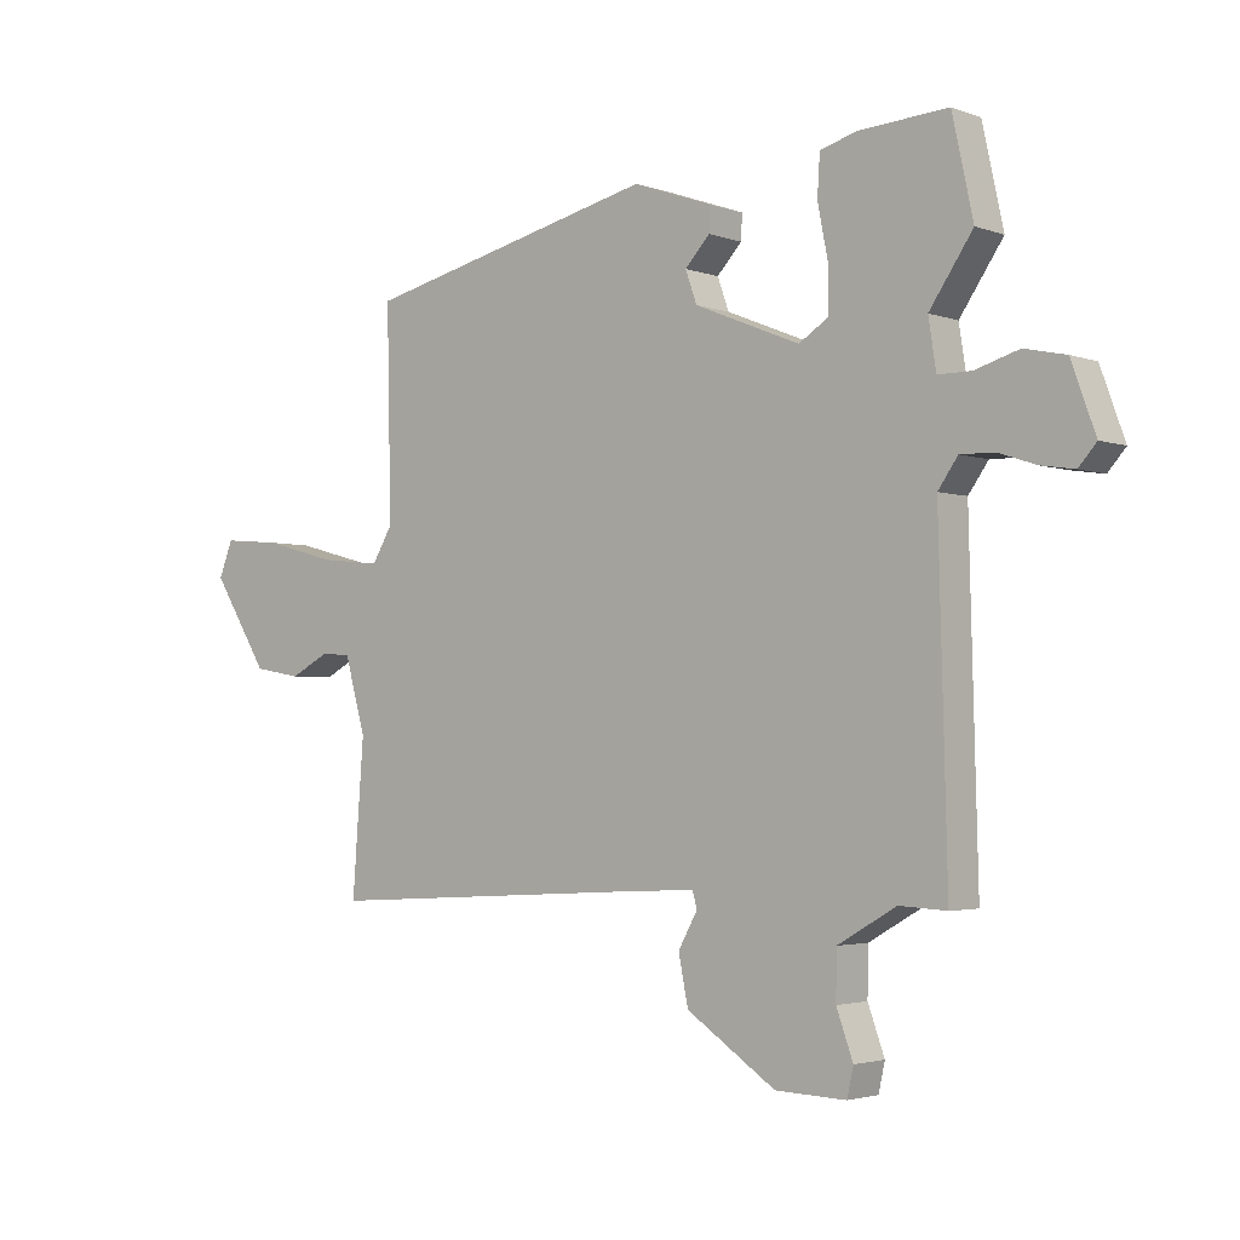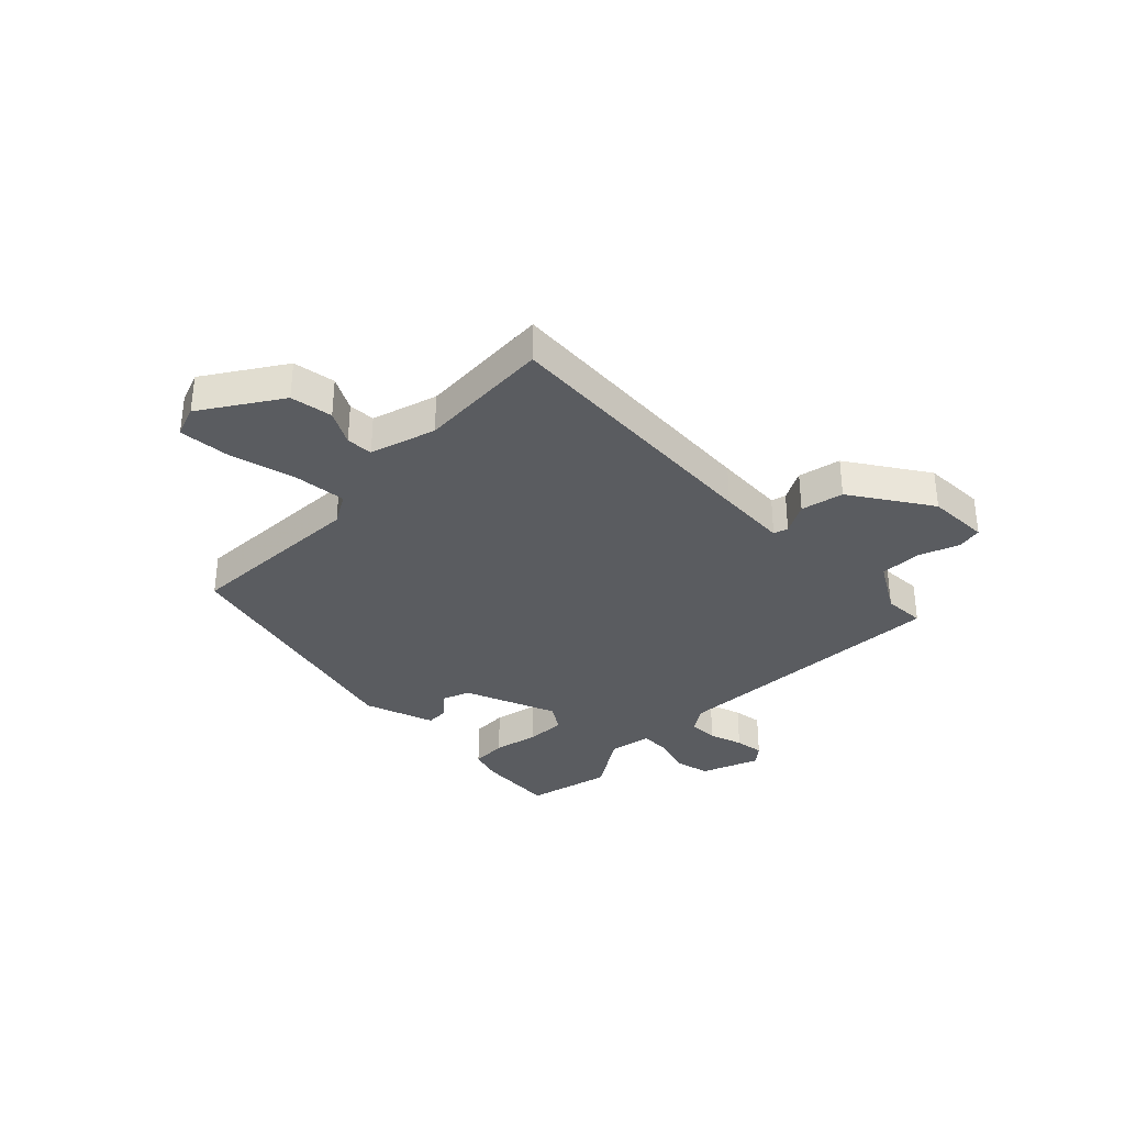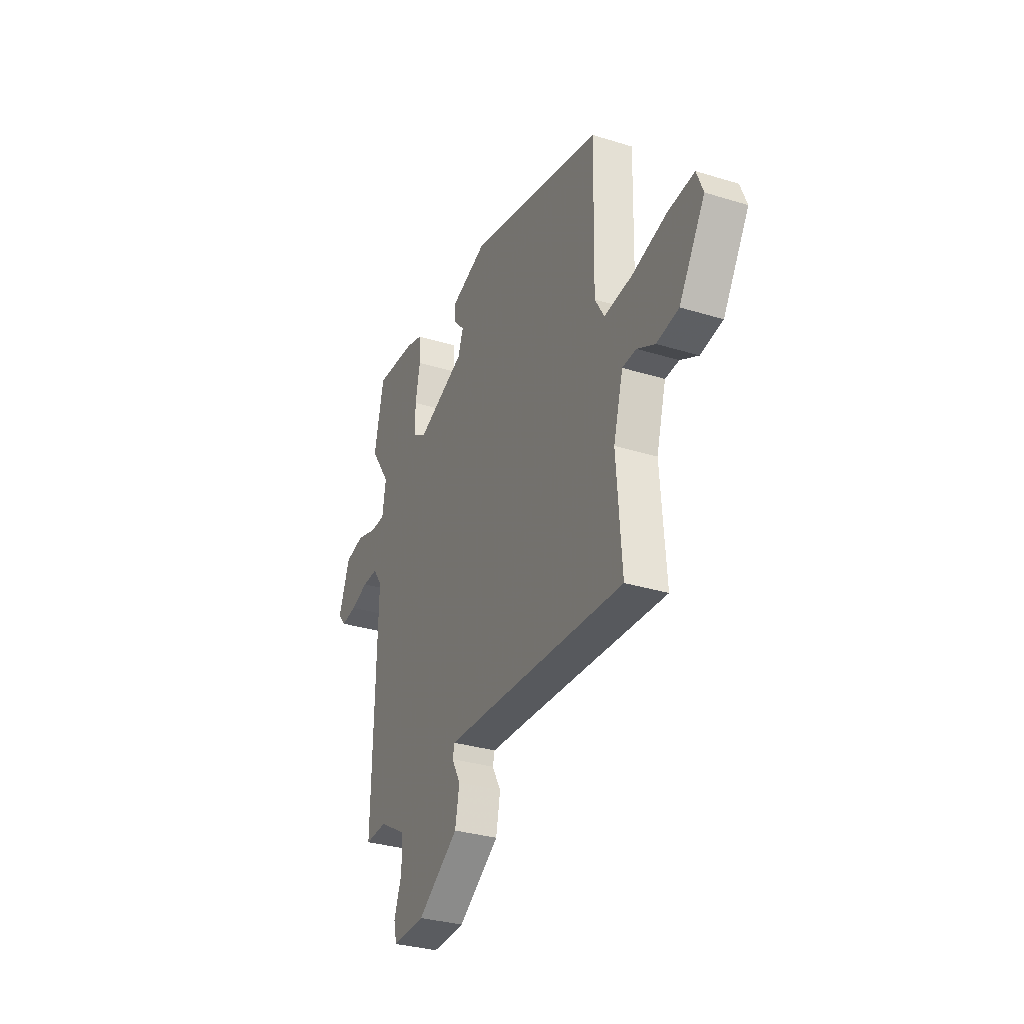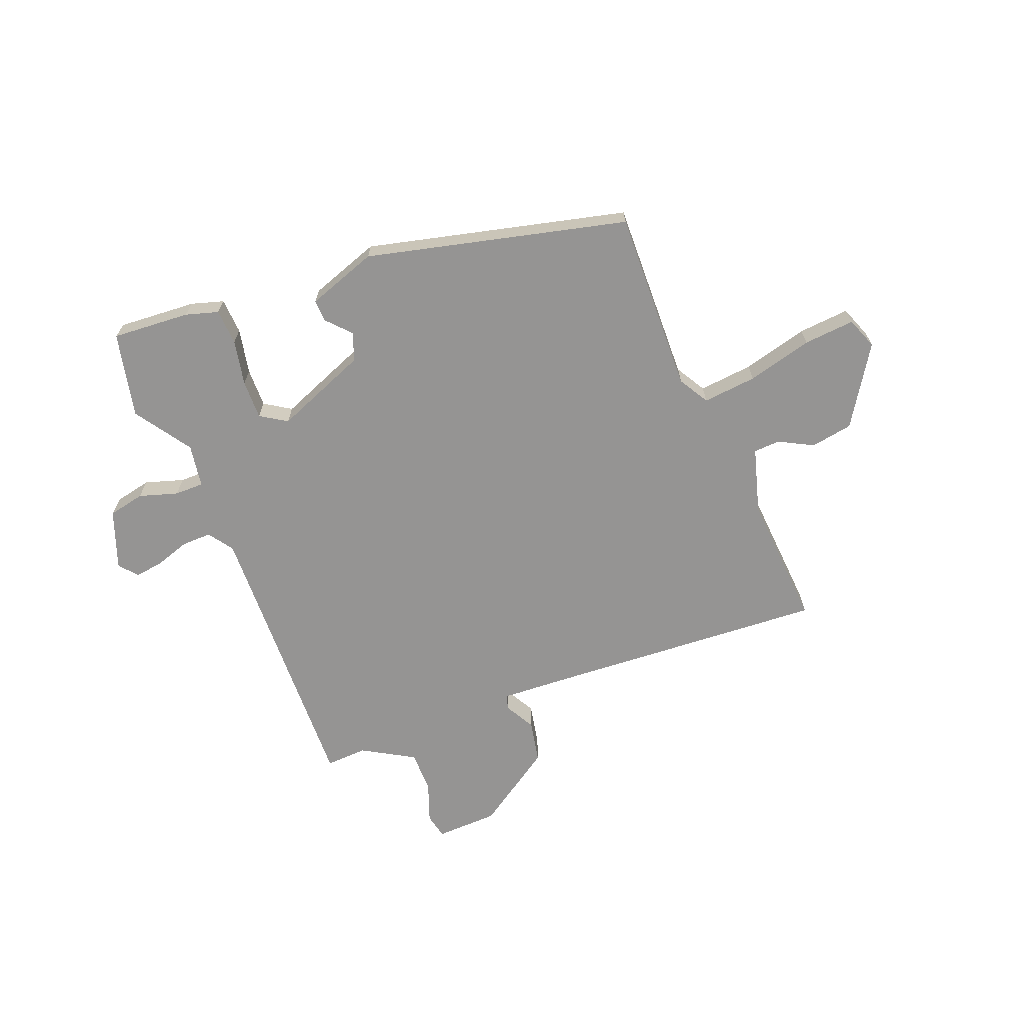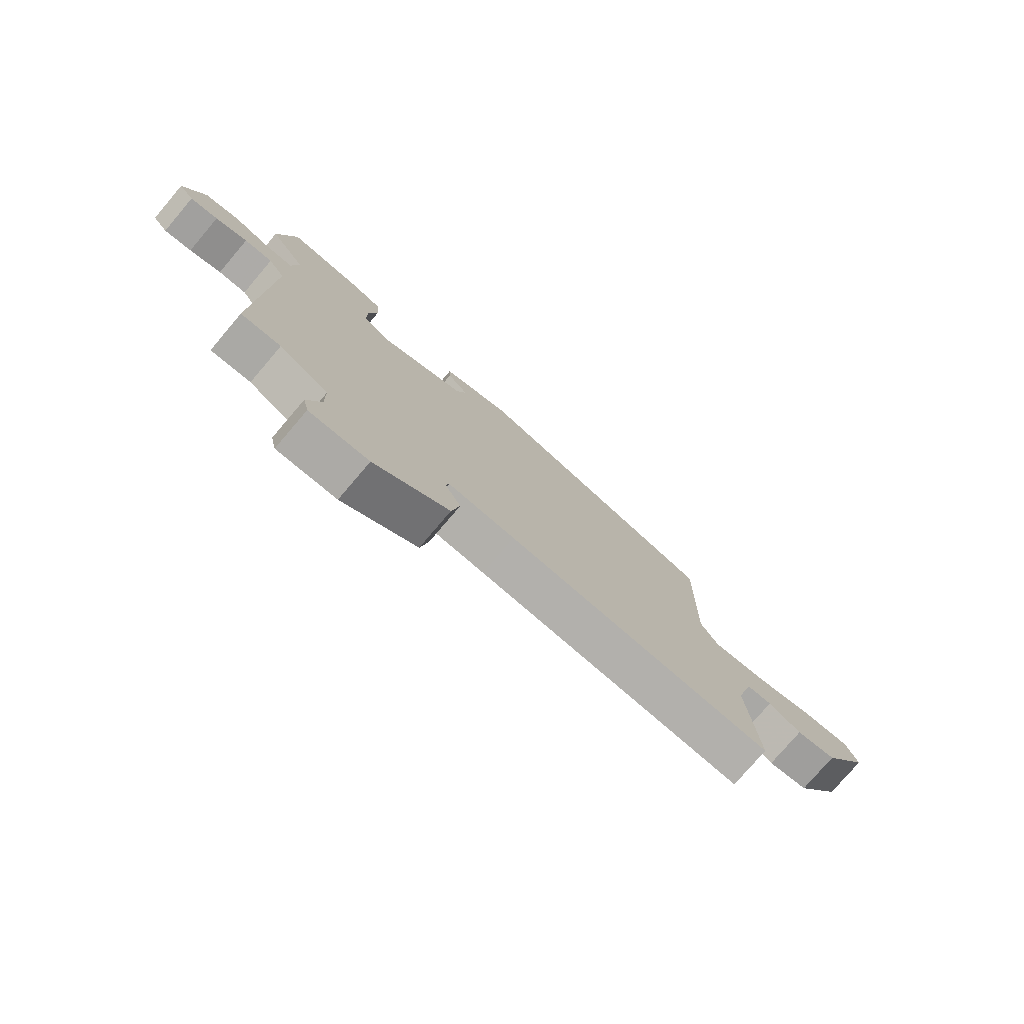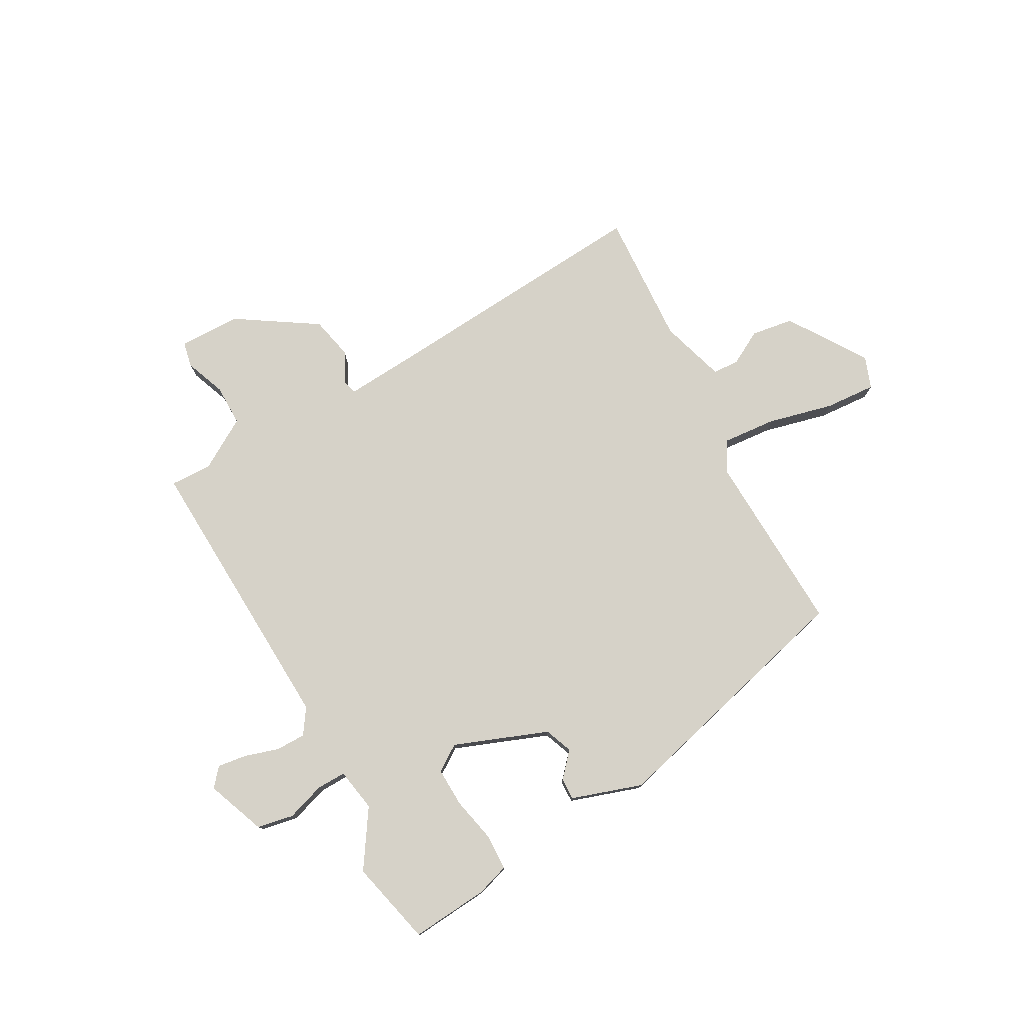
<metadata>
{"format":"obj","ext":"obj","renderer":"f3d","projection":"perspective","resolution":1024,"background":"white","views":[{"elev":-2.9,"azim":-140.7,"up":"+Z"},{"elev":-33.9,"azim":134.2,"up":"+Y"},{"elev":-31.9,"azim":66.5,"up":"+Z"},{"elev":-67.2,"azim":21.2,"up":"+Y"},{"elev":-77.1,"azim":-40.4,"up":"+Z"},{"elev":77.5,"azim":-30.1,"up":"+Y"}]}
</metadata>
<code>
v -0.527 0.07 0.375
v -0.494 0.07 0.527
v -0.355 0.07 0.518
v -0.297 0.07 0.501
v -0.293 0.07 0.437
v -0.309 0.07 0.356
v -0.31 0.07 0.286
v -0.263 0.07 0.256
v -0.098 0.07 0.323
v -0.08 0.07 0.373
v -0.119 0.07 0.415
v -0.121 0.07 0.454
v 0.004 0.07 0.498
v 0.467 0.07 0.388
v 0.46 0.07 0.062
v 0.492 0.07 0.008
v 0.588 0.07 0.018
v 0.704 0.07 0.049
v 0.795 0.07 0.057
v 0.817 0.07 0.001
v 0.729 0.07 -0.139
v 0.654 0.07 -0.152
v 0.593 0.07 -0.12
v 0.546 0.07 -0.123
v 0.513 0.07 -0.24
v 0.531 0.07 -0.479
v 0.034 0.07 -0.451
v -0.09 0.07 -0.445
v -0.097 0.07 -0.471
v -0.067 0.07 -0.525
v -0.082 0.07 -0.601
v -0.222 0.07 -0.695
v -0.333 0.07 -0.699
v -0.343 0.07 -0.654
v -0.317 0.07 -0.582
v -0.318 0.07 -0.508
v -0.41 0.07 -0.455
v -0.484 0.07 -0.459
v -0.471 0.07 0.053
v -0.502 0.07 0.097
v -0.555 0.07 0.096
v -0.615 0.07 0.076
v -0.667 0.07 0.068
v -0.695 0.07 0.1
v -0.657 0.07 0.205
v -0.592 0.07 0.219
v -0.523 0.07 0.198
v -0.471 0.07 0.198
v -0.459 0.07 0.275
v -0.527 0 0.375
v -0.494 0 0.527
v -0.355 0 0.518
v -0.297 0 0.501
v -0.293 0 0.437
v -0.309 0 0.356
v -0.31 0 0.286
v -0.263 0 0.256
v -0.098 0 0.323
v -0.08 0 0.373
v -0.119 0 0.415
v -0.121 0 0.454
v 0.004 0 0.498
v 0.467 0 0.388
v 0.46 0 0.062
v 0.492 0 0.008
v 0.588 0 0.018
v 0.704 0 0.049
v 0.795 0 0.057
v 0.817 0 0.001
v 0.729 0 -0.139
v 0.654 0 -0.152
v 0.593 0 -0.12
v 0.546 0 -0.123
v 0.513 0 -0.24
v 0.531 0 -0.479
v 0.034 0 -0.451
v -0.09 0 -0.445
v -0.097 0 -0.471
v -0.067 0 -0.525
v -0.082 0 -0.601
v -0.222 0 -0.695
v -0.333 0 -0.699
v -0.343 0 -0.654
v -0.317 0 -0.582
v -0.318 0 -0.508
v -0.41 0 -0.455
v -0.484 0 -0.459
v -0.471 0 0.053
v -0.502 0 0.097
v -0.555 0 0.096
v -0.615 0 0.076
v -0.667 0 0.068
v -0.695 0 0.1
v -0.657 0 0.205
v -0.592 0 0.219
v -0.523 0 0.198
v -0.471 0 0.198
v -0.459 0 0.275
f 44 45 46 47
f 44 47 48
f 41 42 43 44
f 40 41 44 48
f 39 40 48
f 37 38 39
f 36 37 39 48
f 32 33 34 35
f 32 35 36
f 29 30 31 32
f 28 29 32 36
f 25 26 27
f 24 25 27 28
f 20 21 22 23
f 20 23 24
f 17 18 19 20
f 16 17 20 24
f 15 16 24 28
f 10 11 12 13
f 9 10 13 14
f 8 9 14 15
f 3 4 5 6
f 3 6 7
f 49 1 2 3
f 49 3 7
f 48 49 7 8
f 28 36 48
f 8 15 28 48
f 96 95 94 93
f 97 96 93
f 93 92 91 90
f 97 93 90 89
f 97 89 88
f 88 87 86
f 97 88 86 85
f 84 83 82 81
f 85 84 81
f 81 80 79 78
f 85 81 78 77
f 76 75 74
f 77 76 74 73
f 72 71 70 69
f 73 72 69
f 69 68 67 66
f 73 69 66 65
f 77 73 65 64
f 62 61 60 59
f 63 62 59 58
f 64 63 58 57
f 55 54 53 52
f 56 55 52
f 52 51 50 98
f 56 52 98
f 57 56 98 97
f 97 85 77
f 97 77 64 57
f 1 50 51 2
f 2 51 52 3
f 3 52 53 4
f 4 53 54 5
f 5 54 55 6
f 6 55 56 7
f 7 56 57 8
f 8 57 58 9
f 9 58 59 10
f 10 59 60 11
f 11 60 61 12
f 12 61 62 13
f 13 62 63 14
f 14 63 64 15
f 15 64 65 16
f 16 65 66 17
f 17 66 67 18
f 18 67 68 19
f 19 68 69 20
f 20 69 70 21
f 21 70 71 22
f 22 71 72 23
f 23 72 73 24
f 24 73 74 25
f 25 74 75 26
f 26 75 76 27
f 27 76 77 28
f 28 77 78 29
f 29 78 79 30
f 30 79 80 31
f 31 80 81 32
f 32 81 82 33
f 33 82 83 34
f 34 83 84 35
f 35 84 85 36
f 36 85 86 37
f 37 86 87 38
f 38 87 88 39
f 39 88 89 40
f 40 89 90 41
f 41 90 91 42
f 42 91 92 43
f 43 92 93 44
f 44 93 94 45
f 45 94 95 46
f 46 95 96 47
f 47 96 97 48
f 48 97 98 49
f 49 98 50 1

</code>
